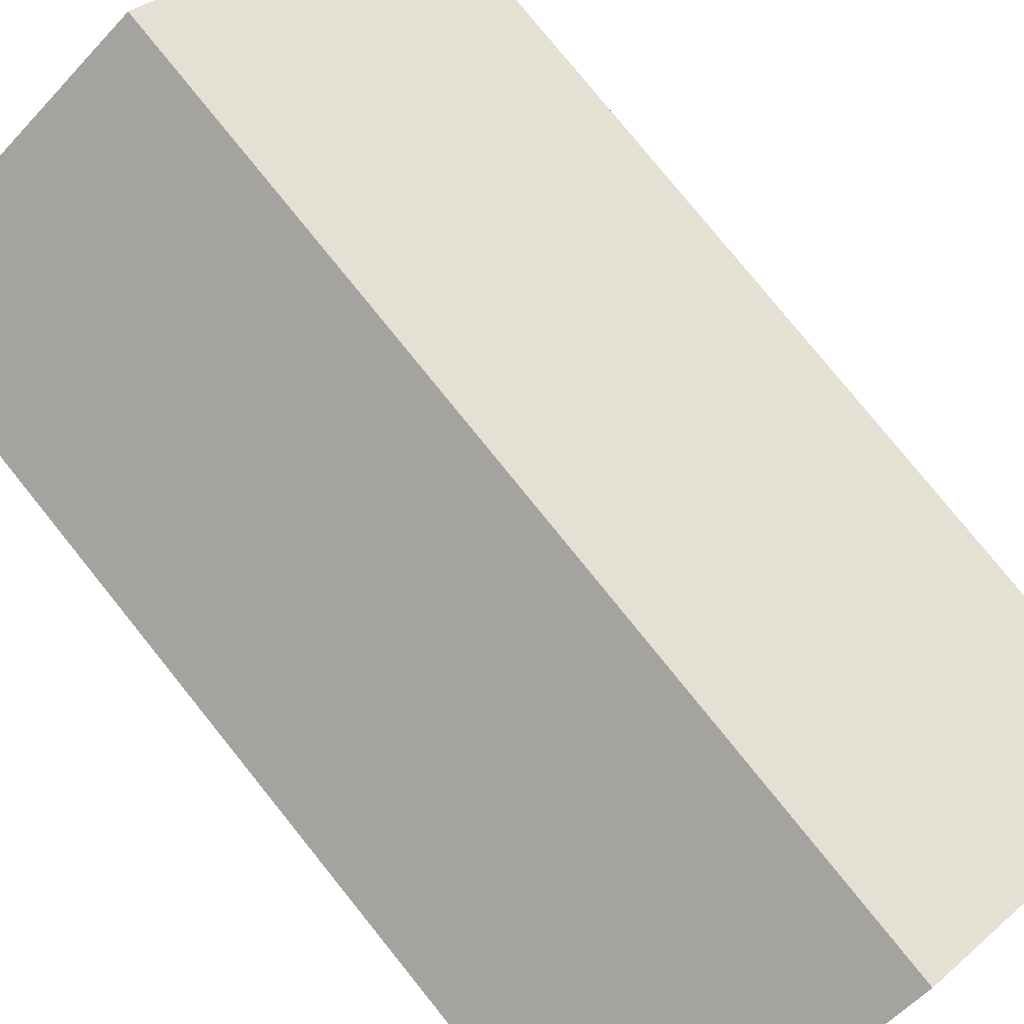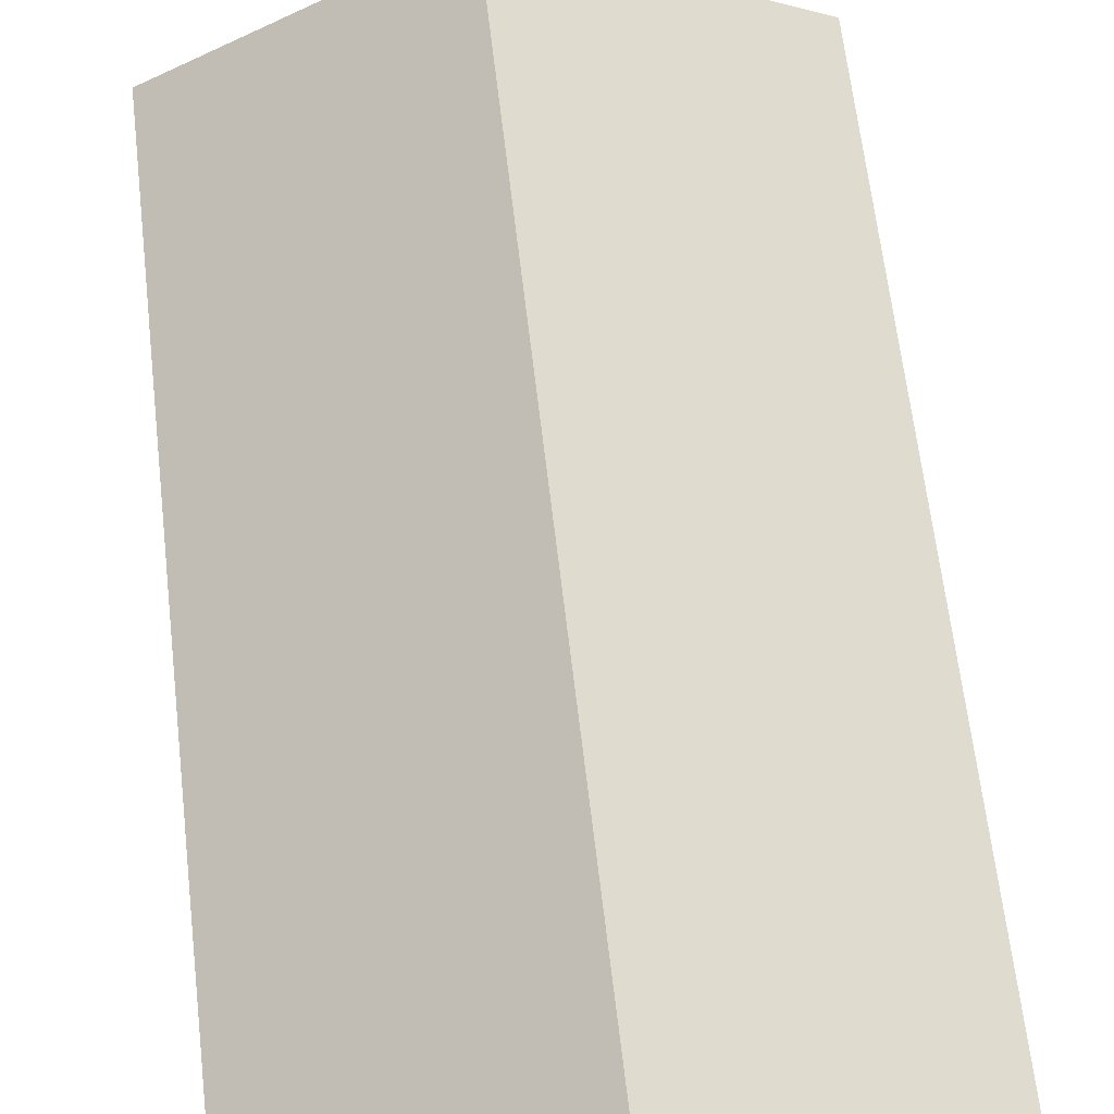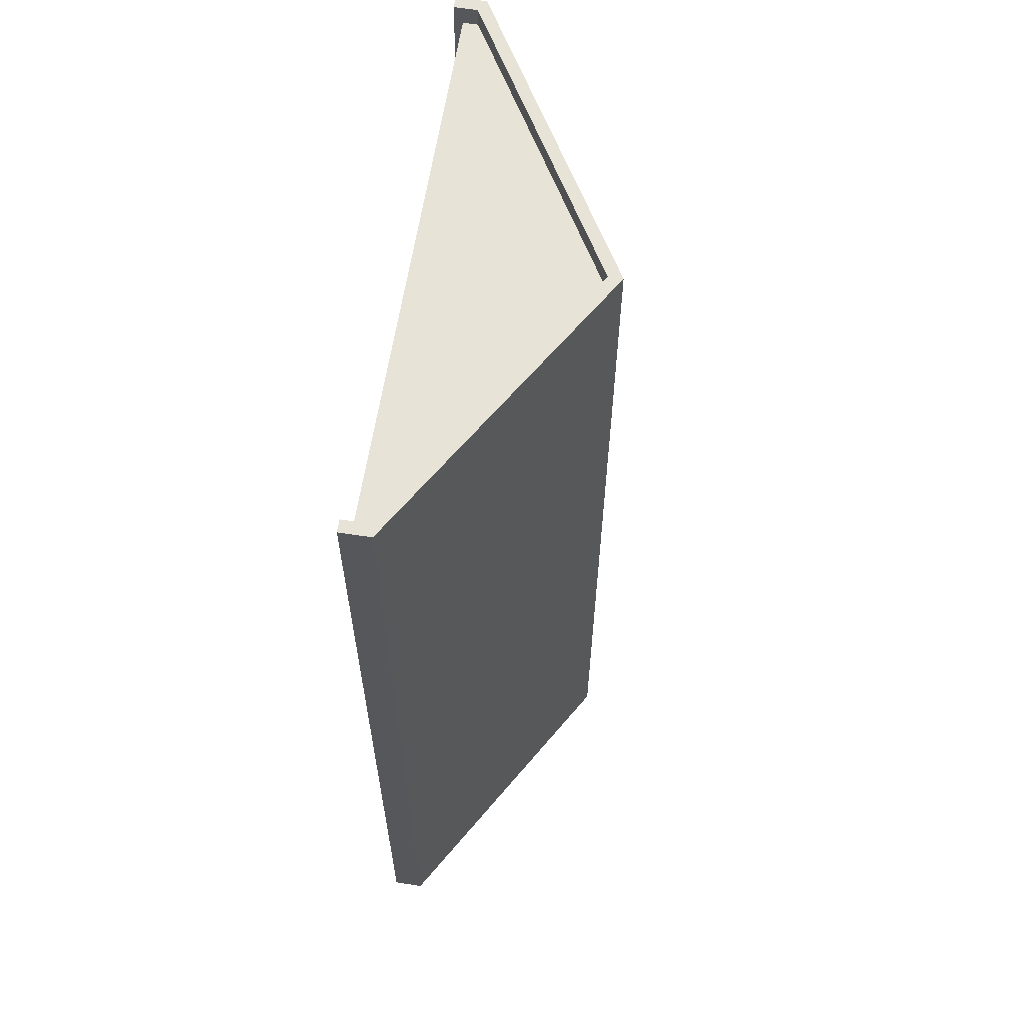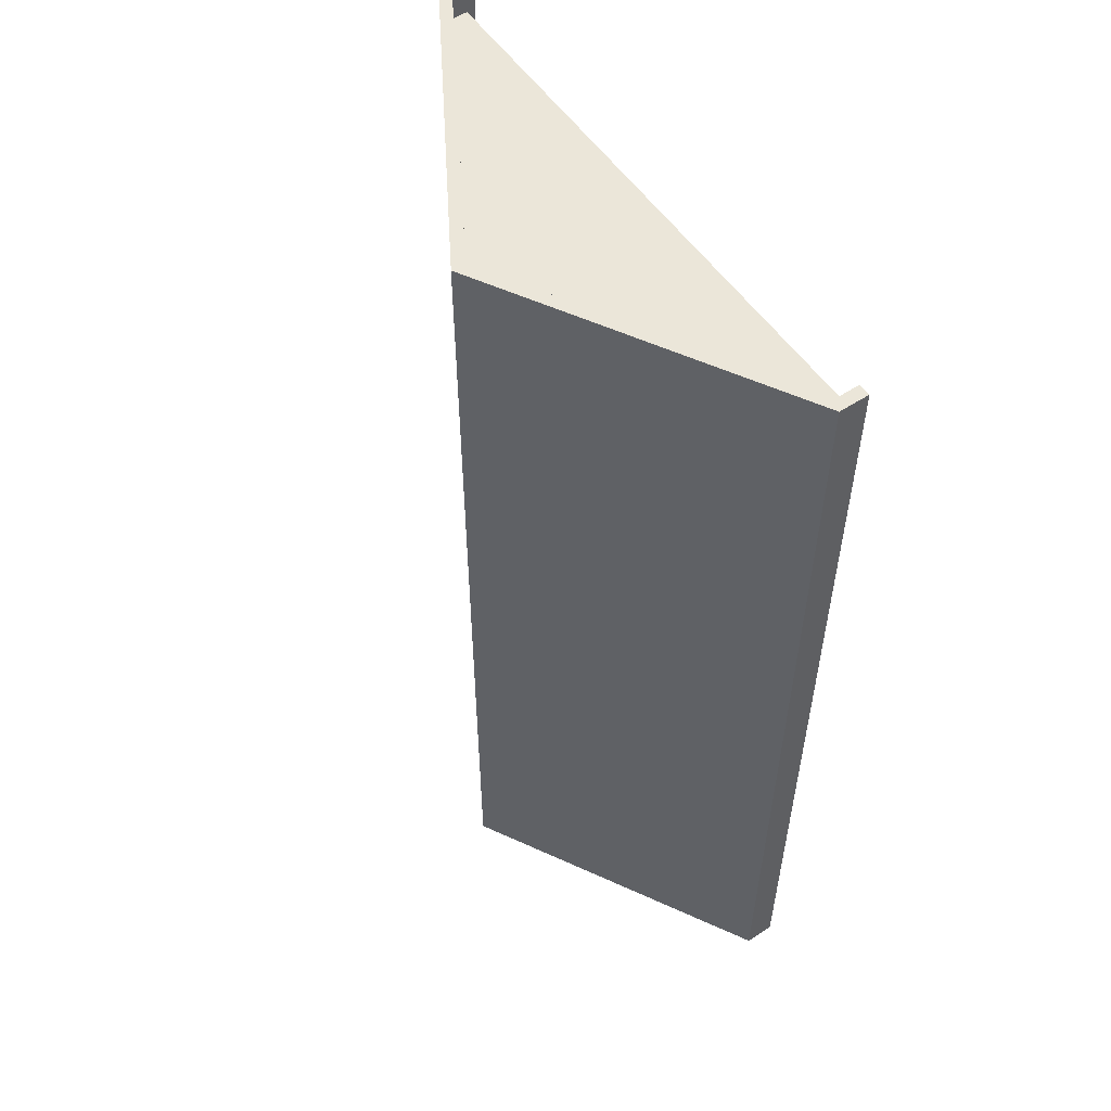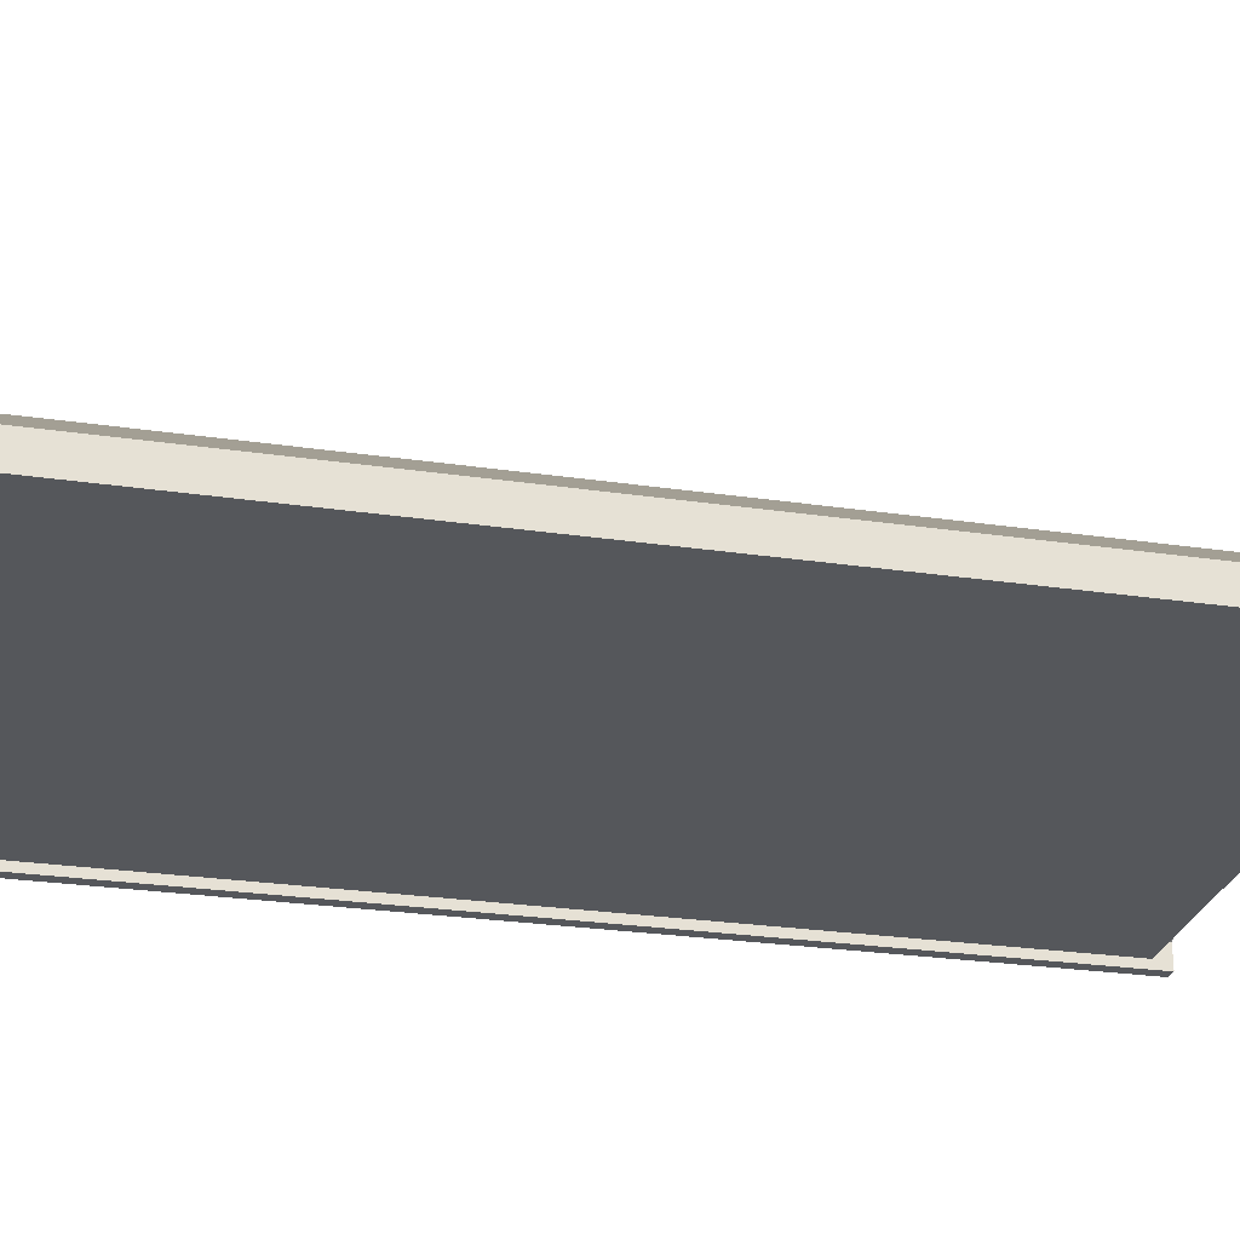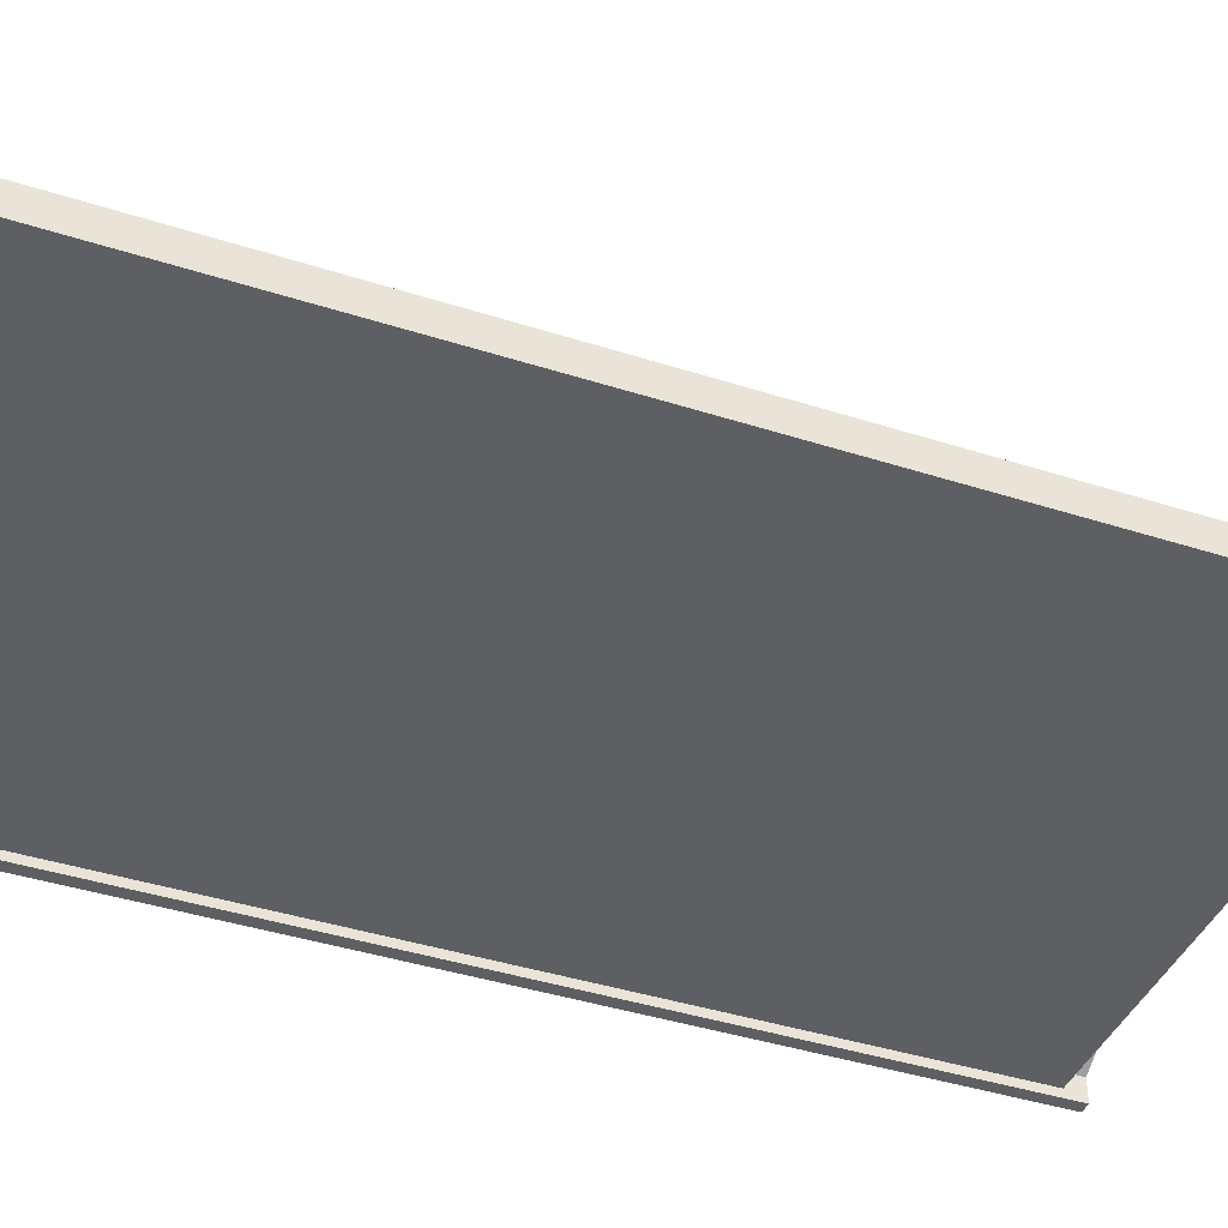
<metadata>
{"format":"obj","ext":"obj","renderer":"f3d","projection":"perspective","resolution":1024,"background":"white","views":[{"elev":79.0,"azim":-38.9,"up":"+Y"},{"elev":65.9,"azim":173.3,"up":"+Y"},{"elev":62.6,"azim":99.0,"up":"+Z"},{"elev":55.3,"azim":-124.3,"up":"+Z"},{"elev":-26.9,"azim":77.1,"up":"+Y"},{"elev":-41.3,"azim":-111.3,"up":"+Y"}]}
</metadata>
<code>
g default
v -3.545 0.07834 5.937
v 3.545 0.07834 5.937
v -3.545 0.2665 5.937
v 3.545 0.2665 5.937
v -3.545 0.2665 -5.985
v 3.545 0.2665 -5.985
v -3.545 0.07834 -5.985
v 3.545 0.07834 -5.985
v 0.05677 2.351 5.937
v 0.05677 2.351 -5.985
v 0.05677 0.07834 -5.985
v 0.05677 0.07834 5.937
v -3.545 0.2665 6.2
v 0.05677 2.351 6.2
v 0.05677 2.351 -6.2
v -3.545 0.2665 -6.2
v 3.545 -0.0317 -6.2
v 3.545 -0.0317 6.2
v 3.545 0.2665 -6.2
v 3.545 0.2665 6.2
v -3.545 -0.0317 -6.2
v -3.545 -0.0317 6.2
v -3.7 0.3561 6.2
v 0.05803 2.531 6.2
v 0.05803 2.531 -6.2
v -3.7 0.3561 -6.2
v 3.7 -0.0317 -6.2
v 3.7 -0.0317 6.2
v 3.7 0.3546 -6.2
v 3.7 0.3546 6.2
v -3.7 -0.0317 -6.2
v -3.7 -0.0317 6.2
g Roof3
f 1 12 9 3
f 23 24 25 26
f 5 10 11 7
f 7 11 12 1
f 28 27 29 30
f 31 32 23 26
f 24 30 29 25
f 11 10 6 8
f 12 11 8 2
f 9 12 2 4
f 3 9 14 13
f 10 5 16 15
f 2 8 17 18
f 8 6 19 17
f 4 2 18 20
f 7 1 22 21
f 1 3 13 22
f 5 7 21 16
f 9 4 20 14
f 6 10 15 19
f 13 14 24 23
f 15 16 26 25
f 18 17 27 28
f 17 19 29 27
f 20 18 28 30
f 21 22 32 31
f 22 13 23 32
f 16 21 31 26
f 14 20 30 24
f 19 15 25 29

</code>
